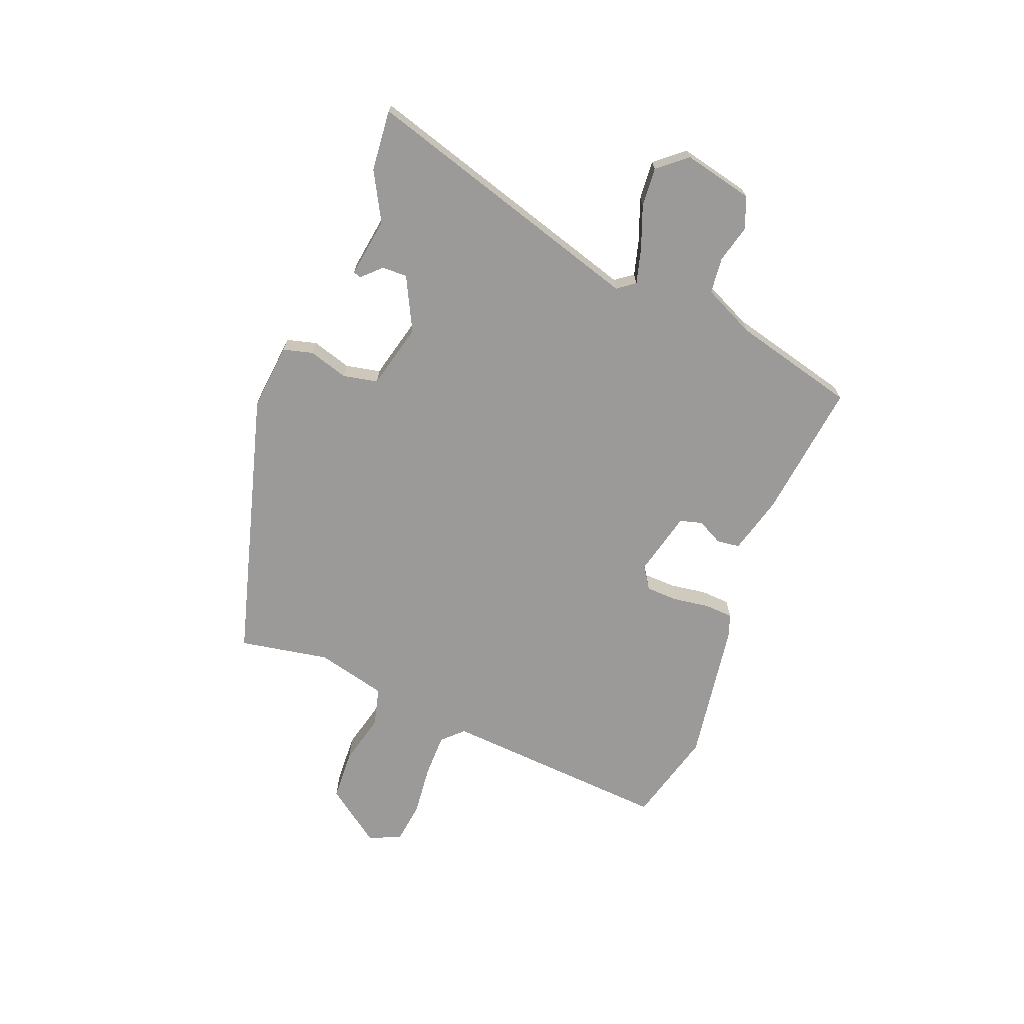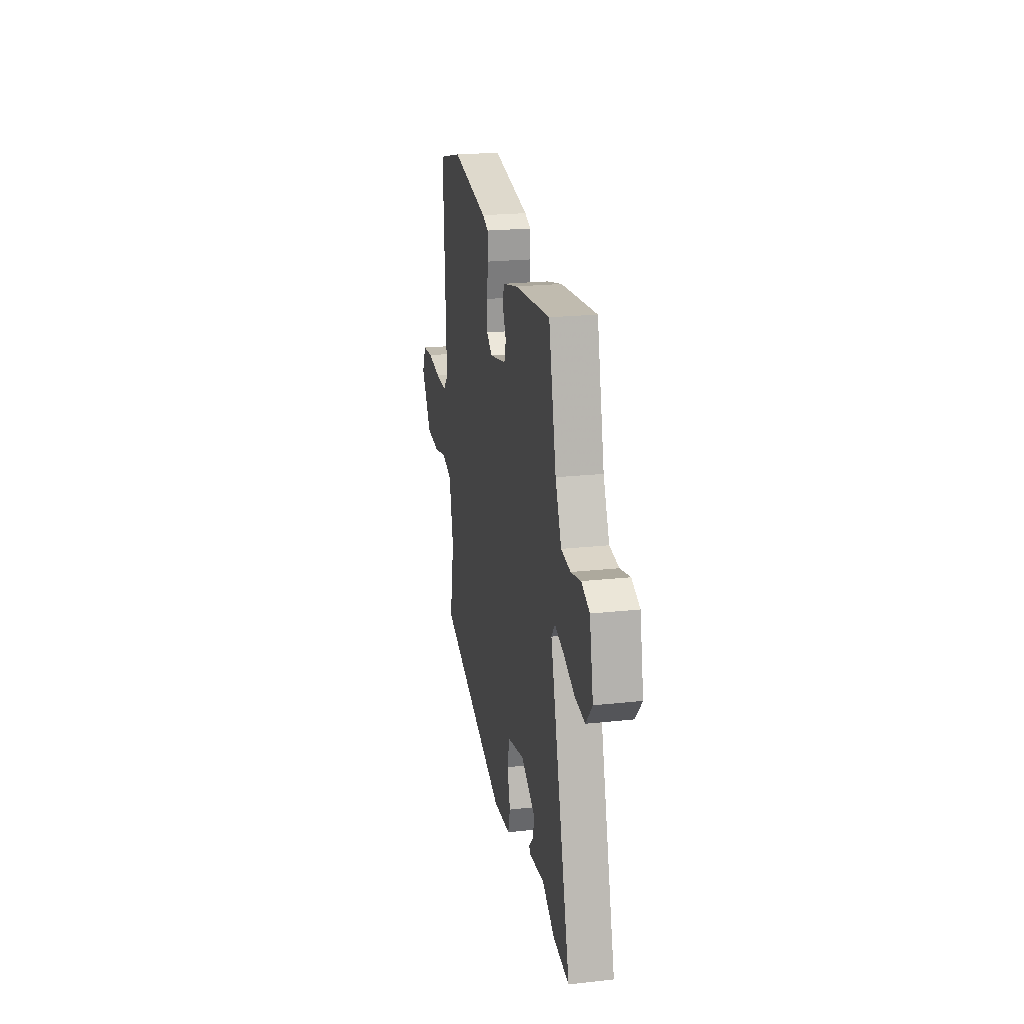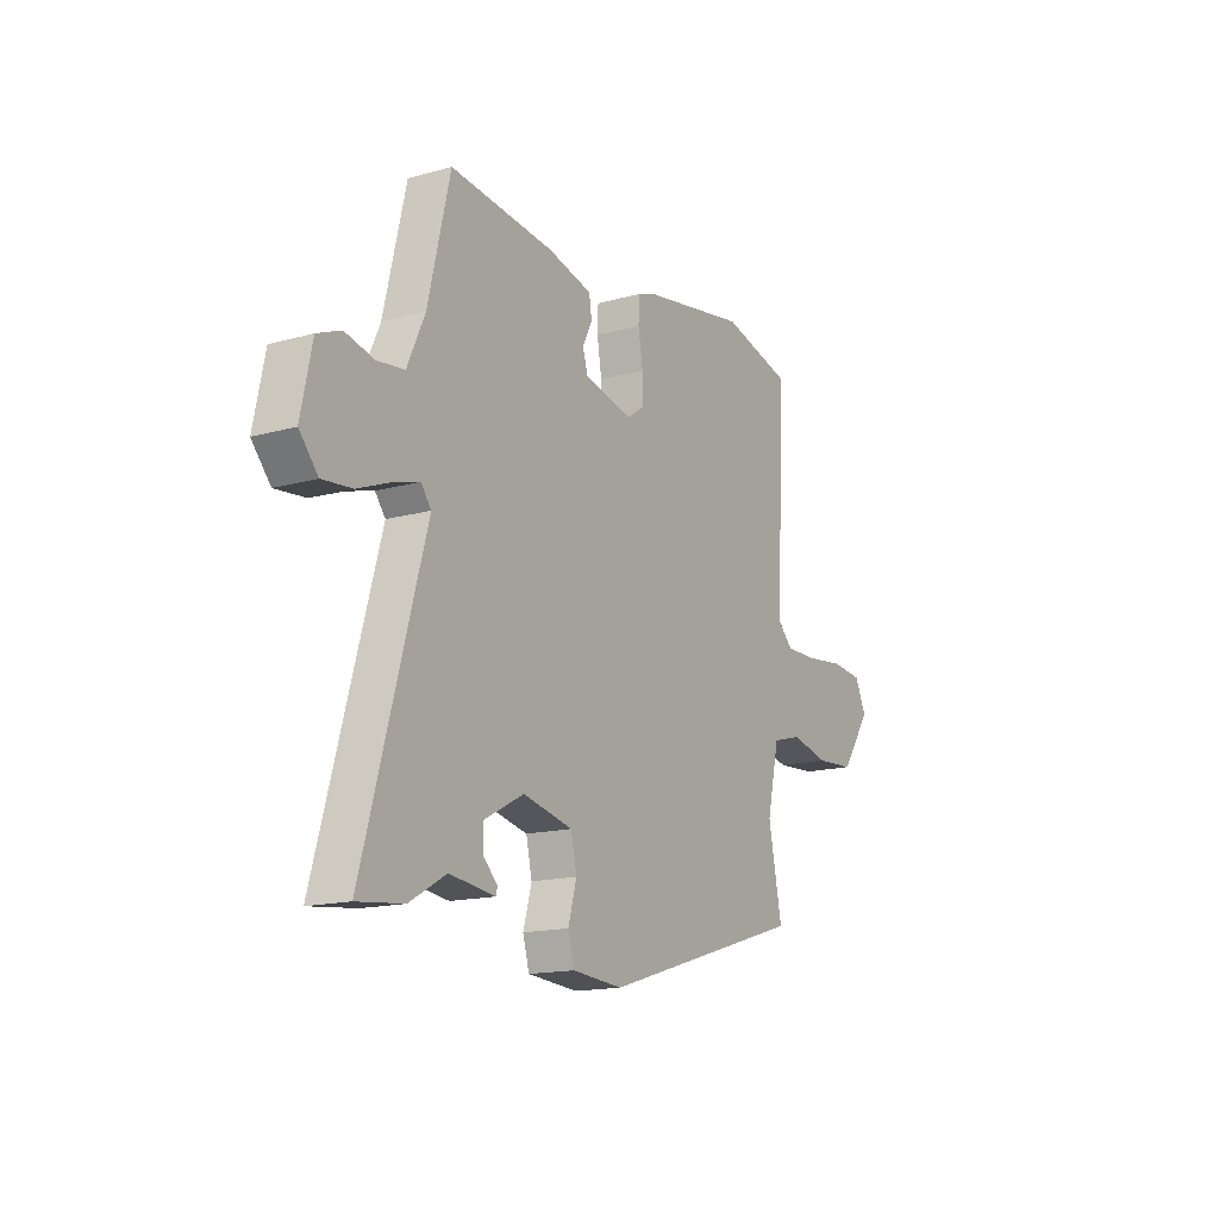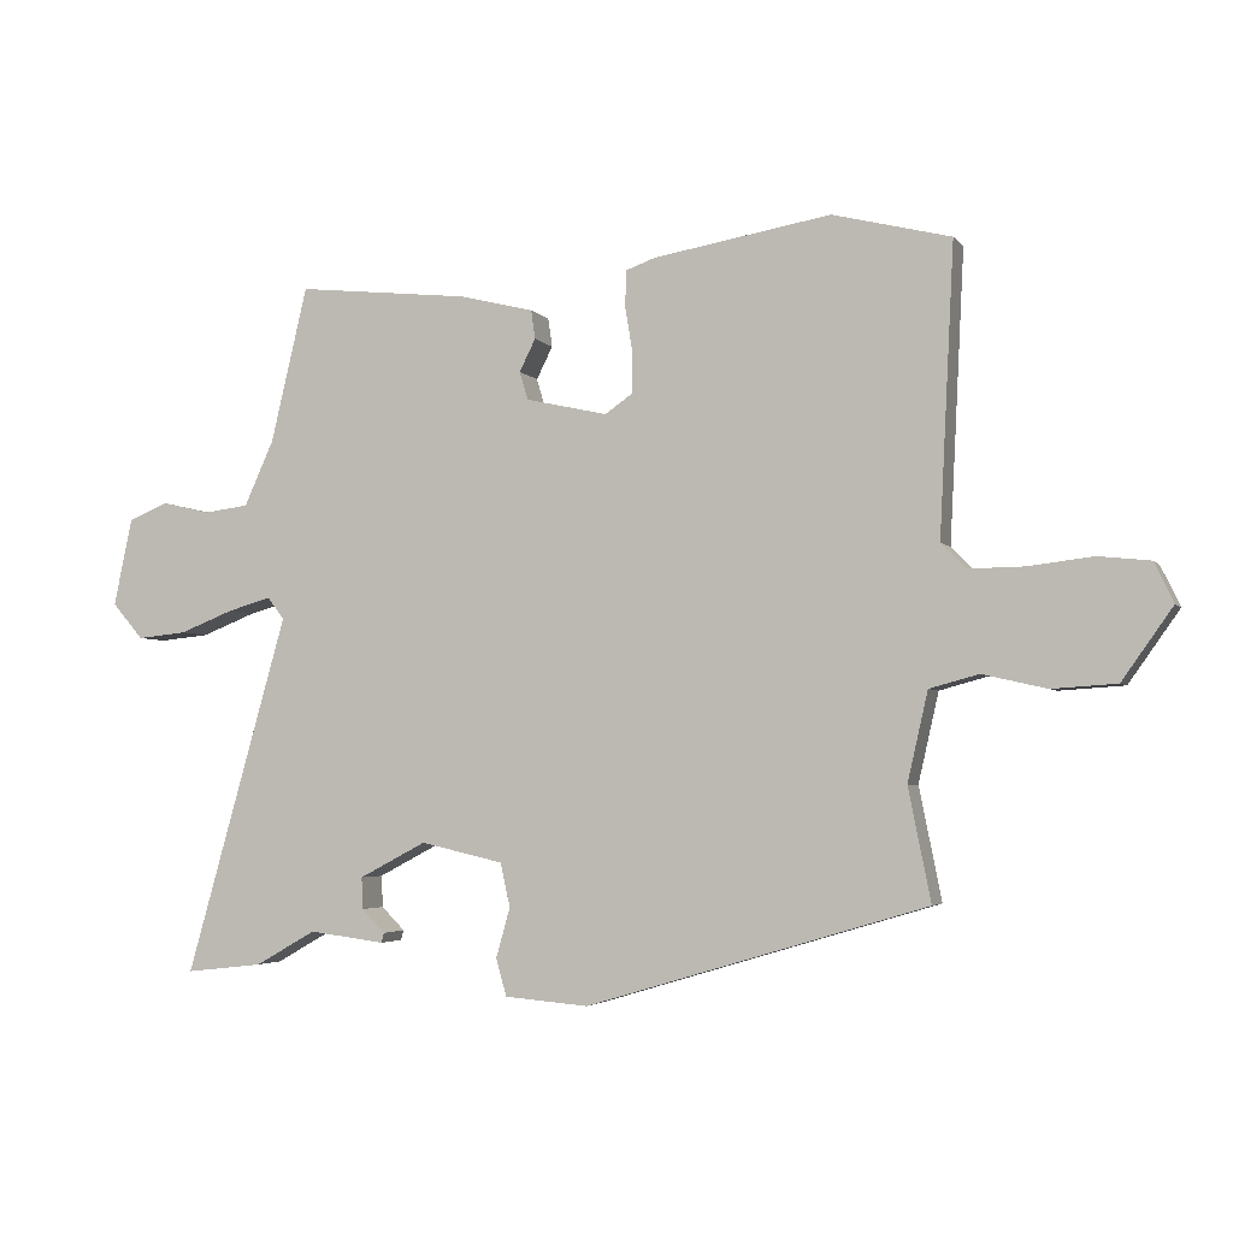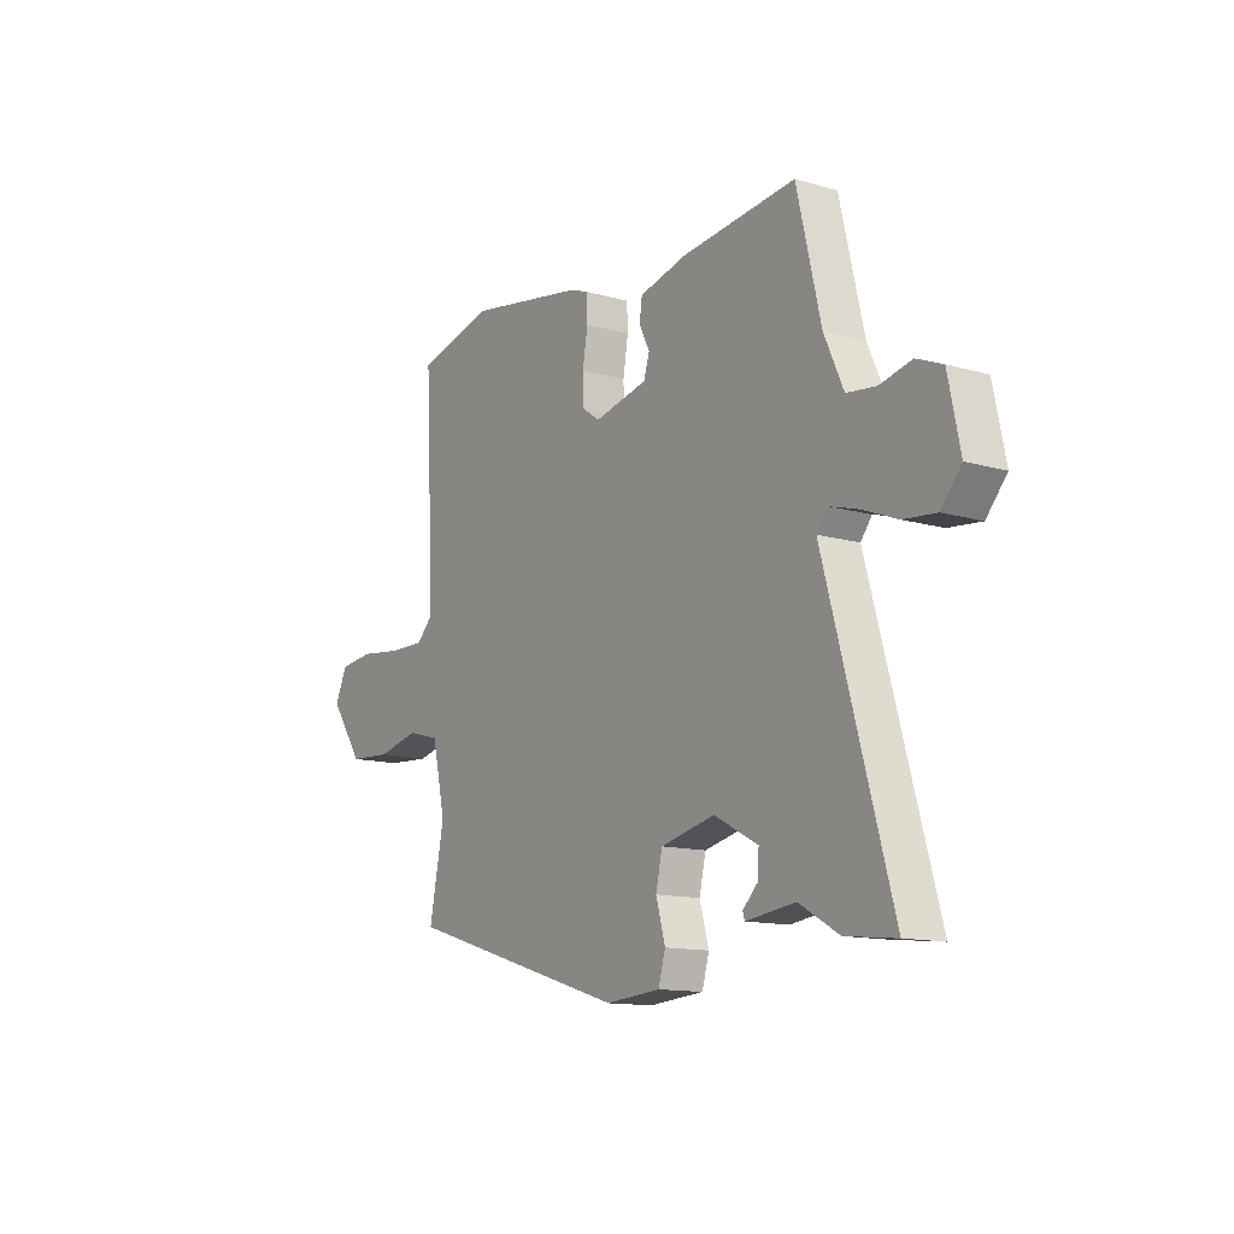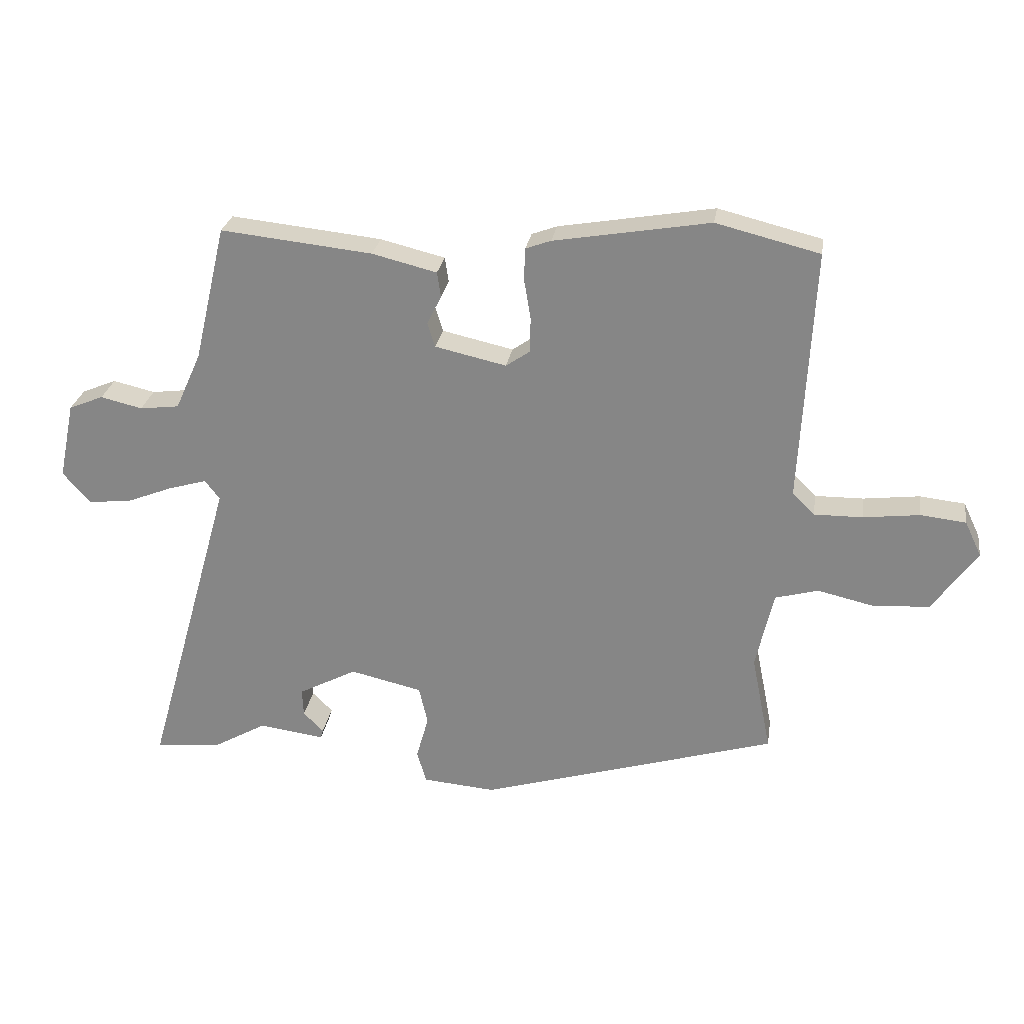
<metadata>
{"format":"obj","ext":"obj","renderer":"f3d","projection":"perspective","resolution":1024,"background":"white","views":[{"elev":-69.5,"azim":-112.4,"up":"+Y"},{"elev":22.3,"azim":-100.7,"up":"+Z"},{"elev":-15.4,"azim":-59.5,"up":"+Z"},{"elev":-3.7,"azim":18.7,"up":"+Z"},{"elev":-12.9,"azim":-123.6,"up":"+Z"},{"elev":26.5,"azim":8.8,"up":"+Z"}]}
</metadata>
<code>
v -0.494 0.07 -0.499
v -0.603 0.07 -0.511
v -0.459 0.07 0
v -0.483 0.07 0.031
v -0.545 0.07 0.013
v -0.621 0.07 -0.017
v -0.691 0.07 -0.024
v -0.735 0.07 0.027
v -0.709 0.07 0.152
v -0.653 0.07 0.175
v -0.585 0.07 0.159
v -0.521 0.07 0.167
v -0.479 0.07 0.26
v -0.427 0.07 0.481
v -0.181 0.07 0.455
v -0.076 0.07 0.429
v -0.07 0.07 0.388
v -0.093 0.07 0.342
v -0.081 0.07 0.302
v 0.035 0.07 0.276
v 0.074 0.07 0.303
v 0.075 0.07 0.36
v 0.064 0.07 0.426
v 0.066 0.07 0.477
v 0.107 0.07 0.492
v 0.36 0.07 0.535
v 0.528 0.07 0.493
v 0.507 0.07 0.082
v 0.543 0.07 0.046
v 0.622 0.07 0.047
v 0.713 0.07 0.058
v 0.787 0.07 0.05
v 0.814 0.07 -0.007
v 0.742 0.07 -0.109
v 0.65 0.07 -0.115
v 0.559 0.07 -0.094
v 0.489 0.07 -0.113
v 0.46 0.07 -0.24
v 0.492 0.07 -0.4
v 0.008 0.07 -0.545
v -0.111 0.07 -0.535
v -0.126 0.07 -0.482
v -0.106 0.07 -0.411
v -0.12 0.07 -0.349
v -0.237 0.07 -0.322
v -0.332 0.07 -0.372
v -0.33 0.07 -0.417
v -0.297 0.07 -0.45
v -0.301 0.07 -0.464
v -0.408 0.07 -0.45
v -0.494 0 -0.499
v -0.603 0 -0.511
v -0.459 0 0
v -0.483 0 0.031
v -0.545 0 0.013
v -0.621 0 -0.017
v -0.691 0 -0.024
v -0.735 0 0.027
v -0.709 0 0.152
v -0.653 0 0.175
v -0.585 0 0.159
v -0.521 0 0.167
v -0.479 0 0.26
v -0.427 0 0.481
v -0.181 0 0.455
v -0.076 0 0.429
v -0.07 0 0.388
v -0.093 0 0.342
v -0.081 0 0.302
v 0.035 0 0.276
v 0.074 0 0.303
v 0.075 0 0.36
v 0.064 0 0.426
v 0.066 0 0.477
v 0.107 0 0.492
v 0.36 0 0.535
v 0.528 0 0.493
v 0.507 0 0.082
v 0.543 0 0.046
v 0.622 0 0.047
v 0.713 0 0.058
v 0.787 0 0.05
v 0.814 0 -0.007
v 0.742 0 -0.109
v 0.65 0 -0.115
v 0.559 0 -0.094
v 0.489 0 -0.113
v 0.46 0 -0.24
v 0.492 0 -0.4
v 0.008 0 -0.545
v -0.111 0 -0.535
v -0.126 0 -0.482
v -0.106 0 -0.411
v -0.12 0 -0.349
v -0.237 0 -0.322
v -0.332 0 -0.372
v -0.33 0 -0.417
v -0.297 0 -0.45
v -0.301 0 -0.464
v -0.408 0 -0.45
f 47 48 49 50
f 46 47 50
f 1 2 3
f 50 1 3
f 46 50 3
f 45 46 3
f 44 45 3
f 41 42 43
f 40 41 43
f 39 40 43
f 38 39 43
f 37 38 43 44
f 34 35 36
f 33 34 36
f 32 33 36
f 31 32 36
f 30 31 36
f 29 30 36 37
f 44 3 4
f 37 44 4
f 29 37 4
f 28 29 4
f 26 27 28
f 25 26 28
f 24 25 28
f 23 24 28
f 22 23 28
f 16 17 18
f 15 16 18
f 14 15 18
f 13 14 18
f 12 13 18 19
f 9 10 11
f 8 9 11
f 7 8 11
f 6 7 11
f 5 6 11
f 4 5 11 12
f 12 19 20
f 4 12 20
f 28 4 20
f 28 20 21
f 21 22 28
f 100 99 98 97
f 100 97 96
f 53 52 51
f 53 51 100
f 53 100 96
f 53 96 95
f 53 95 94
f 93 92 91
f 93 91 90
f 93 90 89
f 93 89 88
f 94 93 88 87
f 86 85 84
f 86 84 83
f 86 83 82
f 86 82 81
f 86 81 80
f 87 86 80 79
f 54 53 94
f 54 94 87
f 54 87 79
f 54 79 78
f 78 77 76
f 78 76 75
f 78 75 74
f 78 74 73
f 78 73 72
f 68 67 66
f 68 66 65
f 68 65 64
f 68 64 63
f 69 68 63 62
f 61 60 59
f 61 59 58
f 61 58 57
f 61 57 56
f 61 56 55
f 62 61 55 54
f 70 69 62
f 70 62 54
f 70 54 78
f 71 70 78
f 78 72 71
f 1 51 52 2
f 2 52 53 3
f 3 53 54 4
f 4 54 55 5
f 5 55 56 6
f 6 56 57 7
f 7 57 58 8
f 8 58 59 9
f 9 59 60 10
f 10 60 61 11
f 11 61 62 12
f 12 62 63 13
f 13 63 64 14
f 14 64 65 15
f 15 65 66 16
f 16 66 67 17
f 17 67 68 18
f 18 68 69 19
f 19 69 70 20
f 20 70 71 21
f 21 71 72 22
f 22 72 73 23
f 23 73 74 24
f 24 74 75 25
f 25 75 76 26
f 26 76 77 27
f 27 77 78 28
f 28 78 79 29
f 29 79 80 30
f 30 80 81 31
f 31 81 82 32
f 32 82 83 33
f 33 83 84 34
f 34 84 85 35
f 35 85 86 36
f 36 86 87 37
f 37 87 88 38
f 38 88 89 39
f 39 89 90 40
f 40 90 91 41
f 41 91 92 42
f 42 92 93 43
f 43 93 94 44
f 44 94 95 45
f 45 95 96 46
f 46 96 97 47
f 47 97 98 48
f 48 98 99 49
f 49 99 100 50
f 50 100 51 1

</code>
